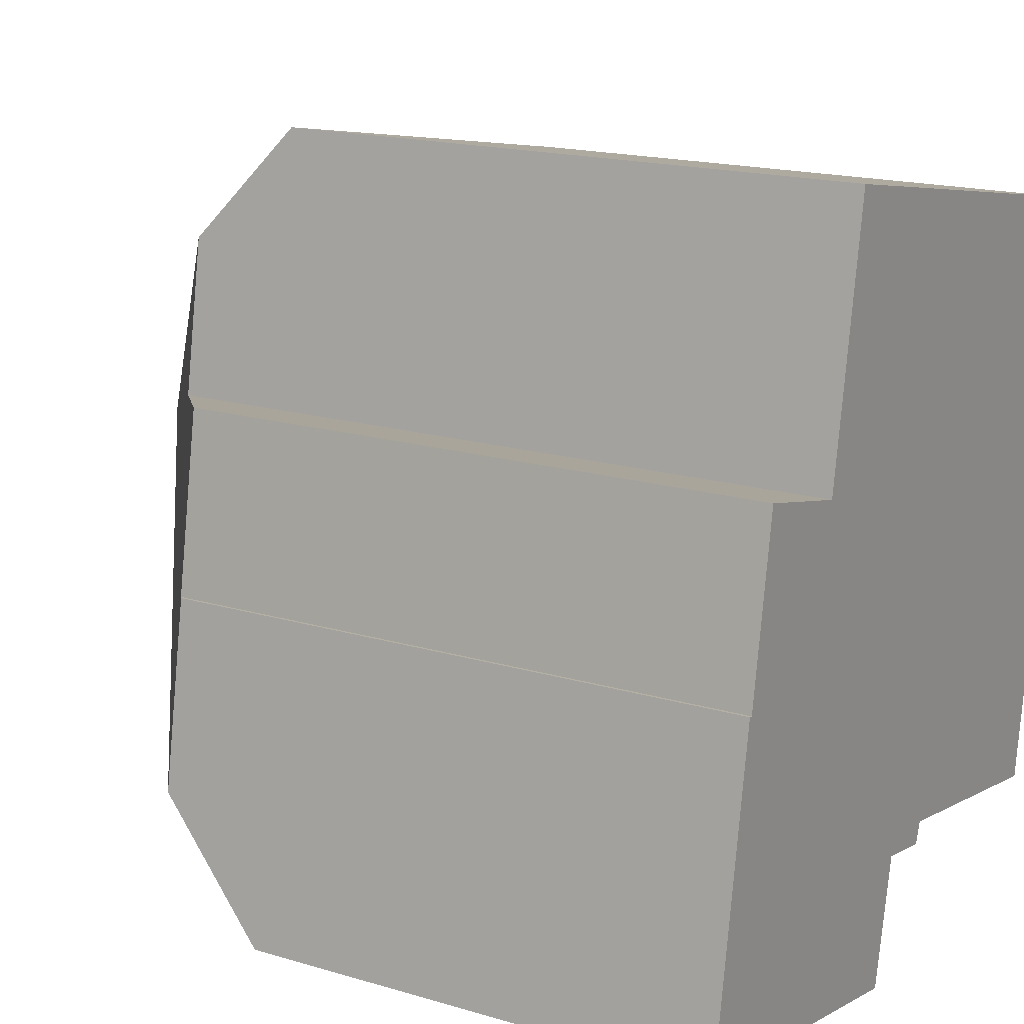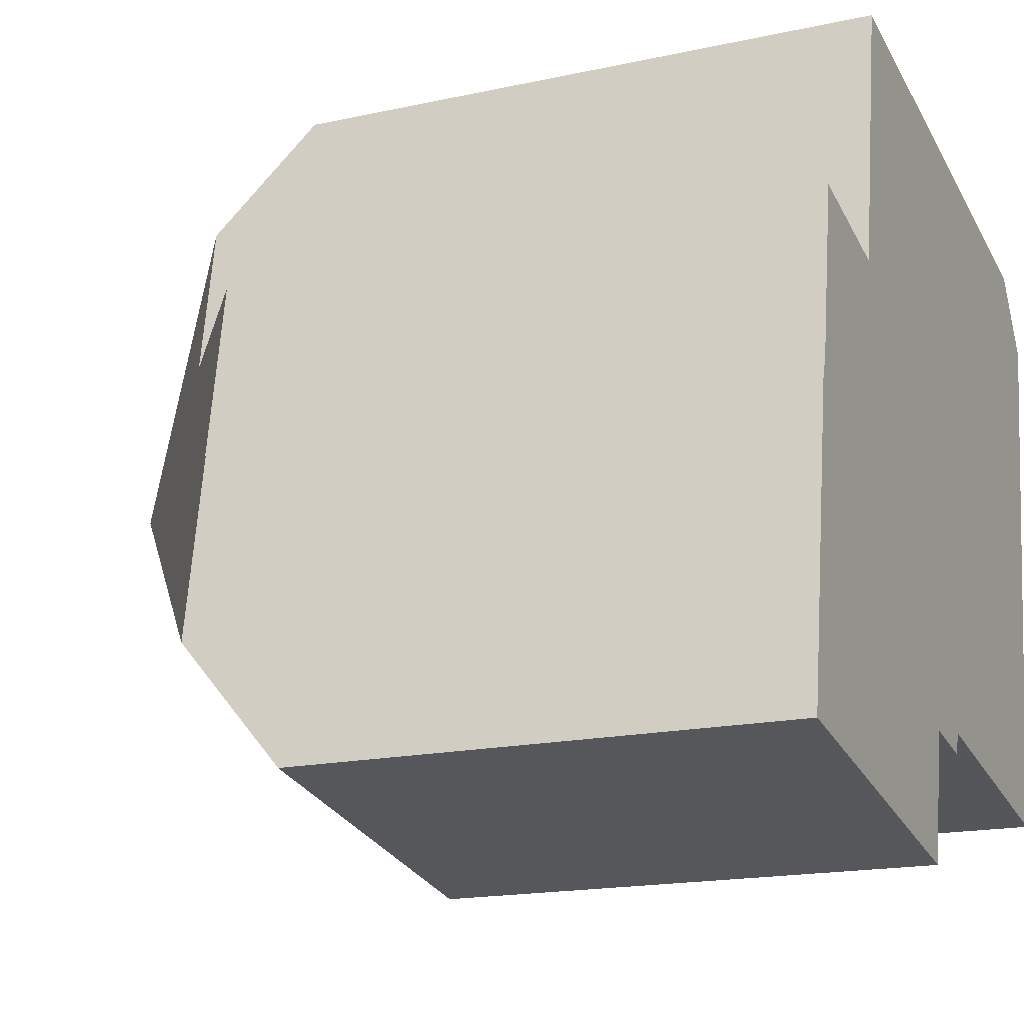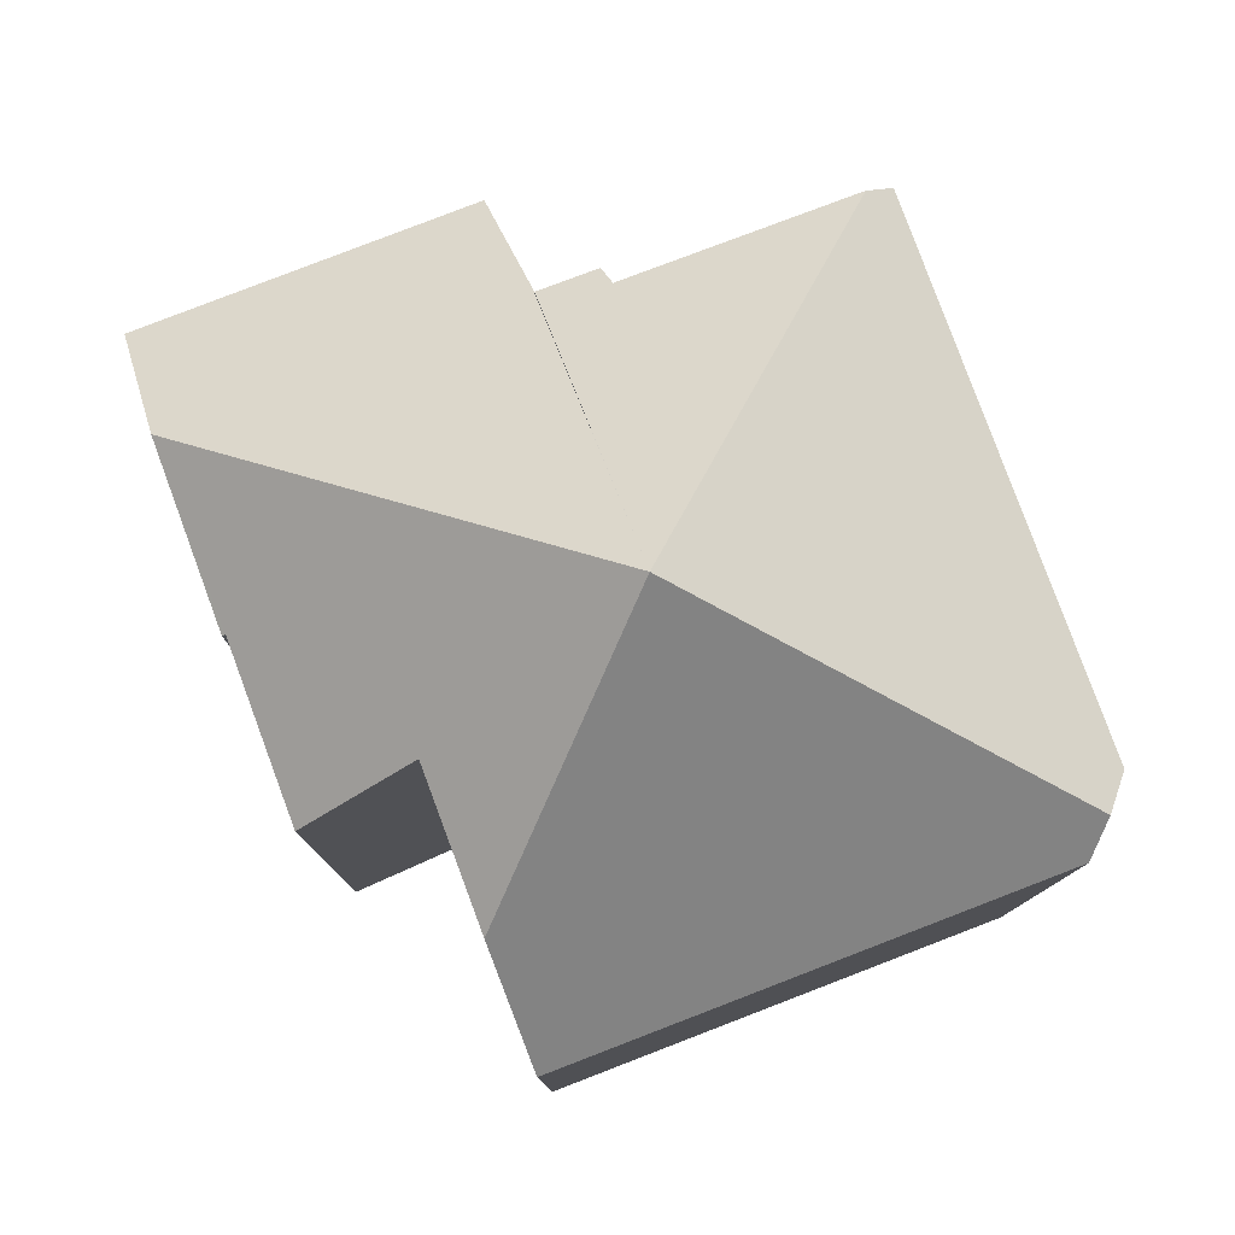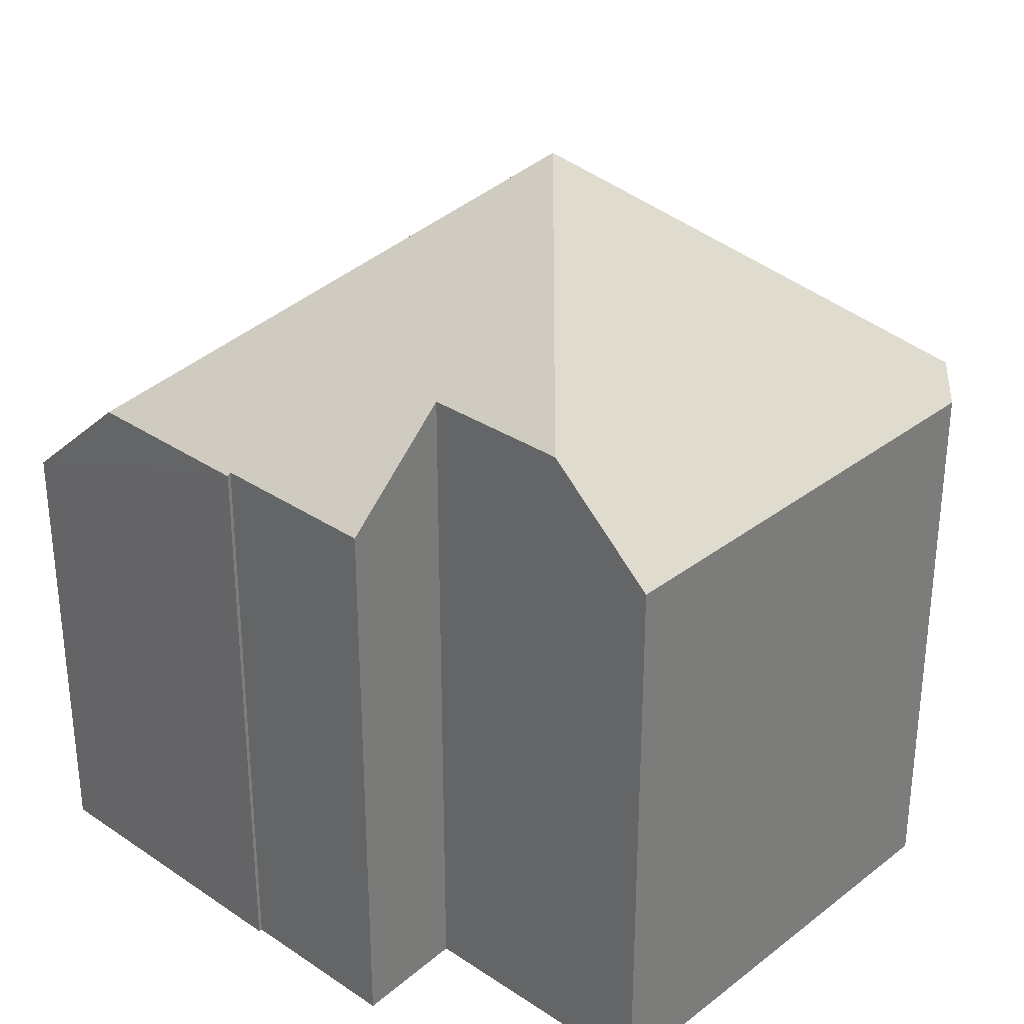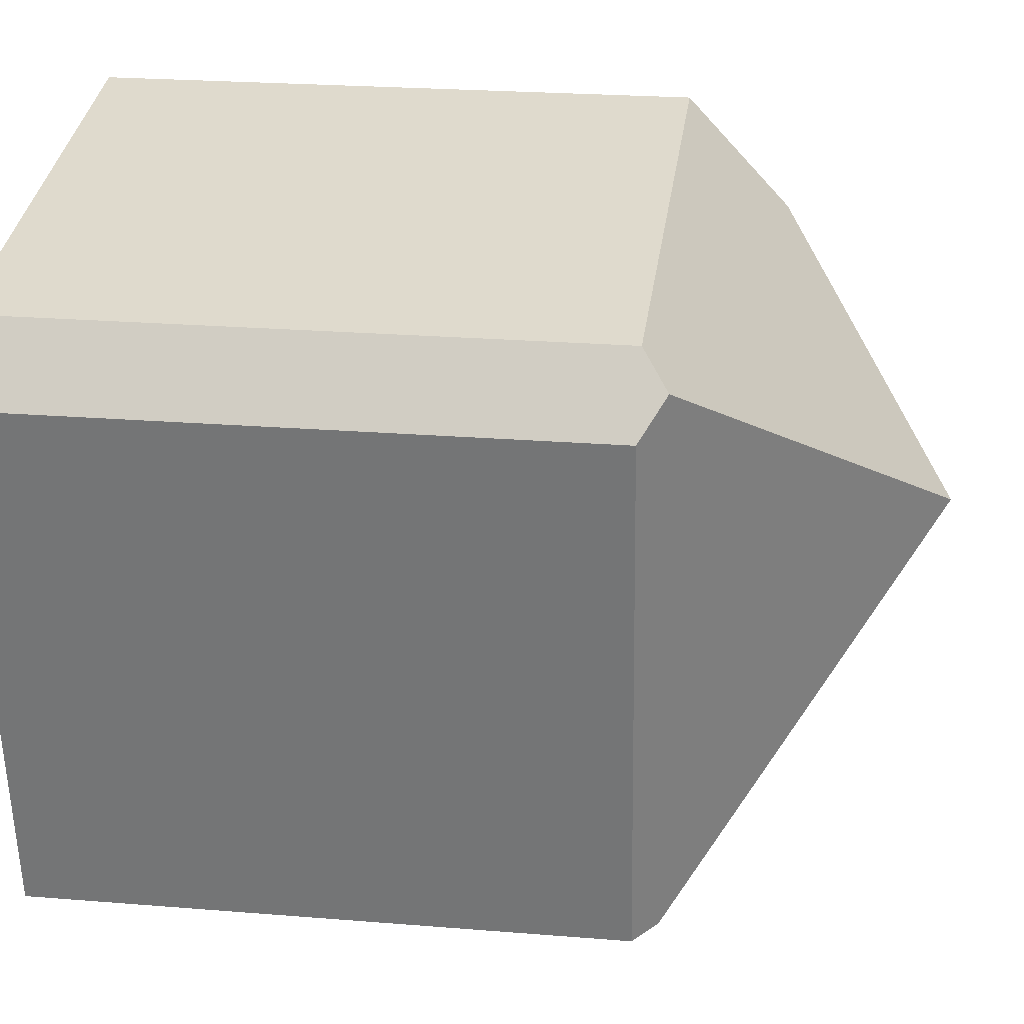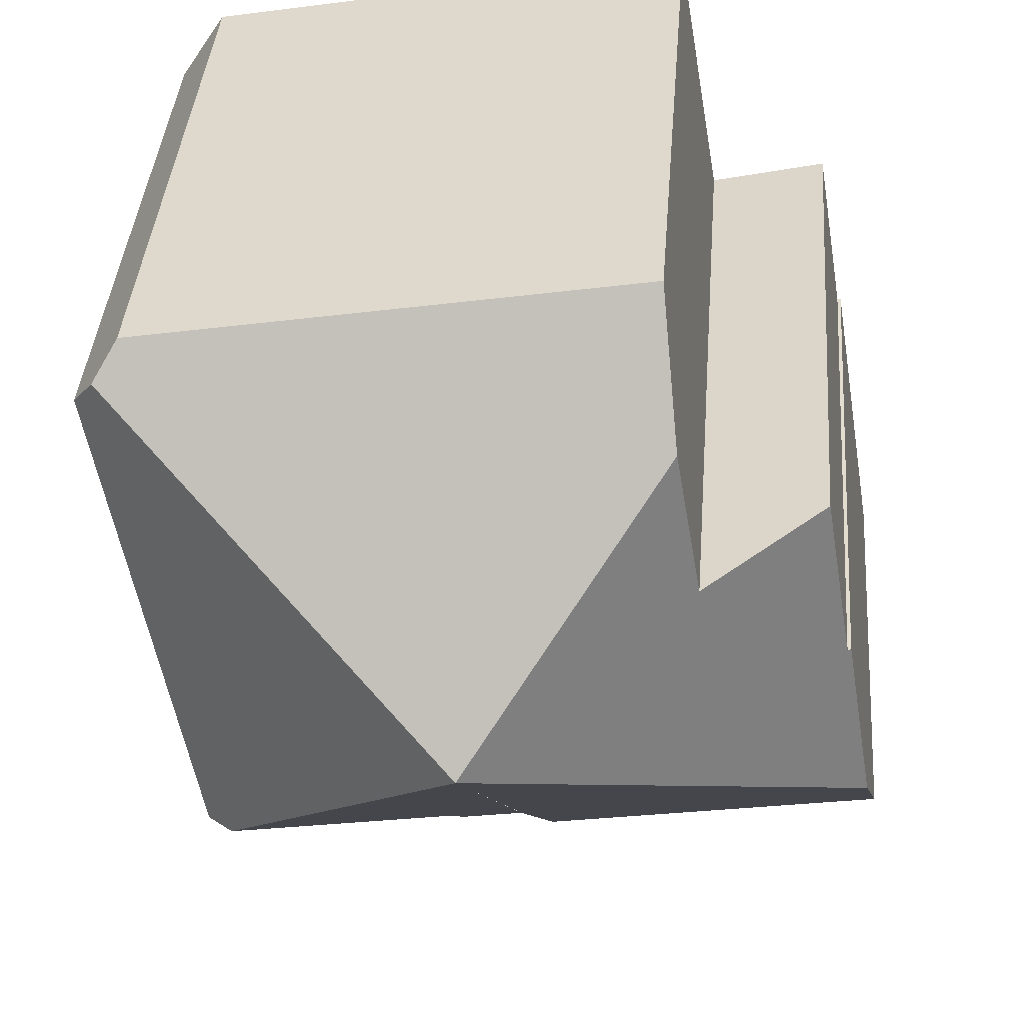
<metadata>
{"format":"obj","ext":"obj","renderer":"f3d","projection":"perspective","resolution":1024,"background":"white","views":[{"elev":17.0,"azim":-58.9,"up":"+Z"},{"elev":-17.1,"azim":-66.1,"up":"+Z"},{"elev":79.9,"azim":-10.9,"up":"+Y"},{"elev":31.6,"azim":-37.1,"up":"+Y"},{"elev":23.3,"azim":97.9,"up":"+Z"},{"elev":39.1,"azim":-175.6,"up":"+Z"}]}
</metadata>
<code>
v  13.01 9.886 9.473
v  6.772 14.48 6.305
v  12.6 10.3 10.11
v  11.57 9.84 0.512
v  11.11 10.22 0.591
v  12.23 9.872 10.67
v  4.104 9.872 12.13
v  3.785 11.55 10.24
v  7.264 10.2 1.25
v  6.141 9.867 1.069
v  7.146 9.876 0.899
v  0 7.995 4.896e-16
v  6.122 9.784 0.976
v  5.707 7.974 -1.047
v  0.332 9.784 2.013
v  0.348 9.871 2.111
v  0.915 9.914 5.192
v  0.856 9.866 5.199
v  1.406 9.914 8.141
v  3.354 11.54 7.689
v  0 0 0
v  5.707 6.411e-17 -1.047
v  7.264 -7.654e-17 1.25
v  11.57 -3.135e-17 0.512
v  11.11 -3.619e-17 0.591
v  7.146 -5.505e-17 0.899
v  6.141 -6.546e-17 1.069
v  0.856 -3.183e-16 5.199
v  0.332 -1.233e-16 2.013
v  0.348 -1.293e-16 2.111
v  0.915 -3.179e-16 5.192
v  1.406 -4.985e-16 8.141
v  3.354 -4.708e-16 7.689
v  4.104 -7.425e-16 12.13
v  3.785 -6.27e-16 10.24
v  12.23 -6.533e-16 10.67
v  13.01 -5.801e-16 9.473
v  12.6 -6.189e-16 10.11
v  6.122 -5.976e-17 0.976
g defaultobject
f 1 2 3
f 2 1 4
f 2 4 5
f 2 6 3
f 6 2 7
f 7 2 8
f 5 9 2
f 10 2 9
f 11 10 9
f 12 13 14
f 13 12 2
f 2 12 15
f 2 15 16
f 16 17 2
f 17 16 18
f 2 17 19
f 2 19 20
f 8 2 20
f 14 21 12
f 21 14 22
f 4 9 5
f 9 4 23
f 23 4 24
f 23 24 25
f 26 10 11
f 10 26 27
f 15 18 16
f 18 15 12
f 18 12 28
f 28 12 29
f 29 12 21
f 28 29 30
f 31 19 17
f 19 31 32
f 33 8 20
f 8 33 7
f 7 33 34
f 34 33 35
f 18 31 17
f 31 18 28
f 19 33 20
f 33 19 32
f 34 6 7
f 6 34 36
f 6 1 3
f 1 6 36
f 1 36 37
f 37 36 38
f 37 4 1
f 4 37 24
f 23 11 9
f 11 23 26
f 27 13 10
f 13 27 14
f 14 27 22
f 22 27 39
f 38 24 37
f 24 38 36
f 24 36 34
f 24 34 25
f 25 34 23
f 23 34 26
f 26 34 27
f 27 34 39
f 39 34 22
f 22 34 33
f 22 33 21
f 33 34 35
f 21 33 31
f 31 33 32
f 21 31 29
f 29 31 28
f 29 28 30

</code>
